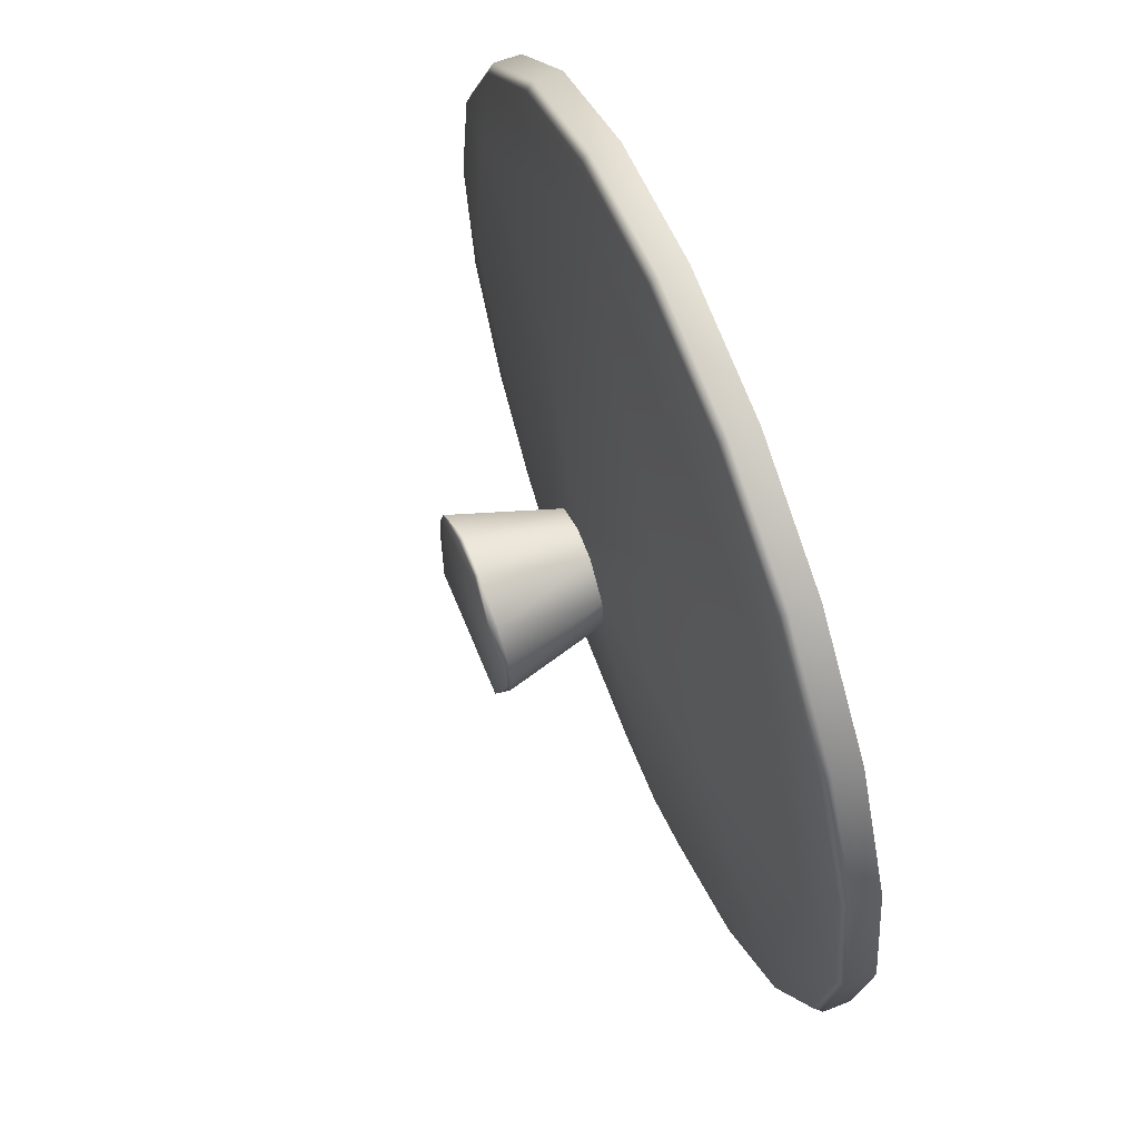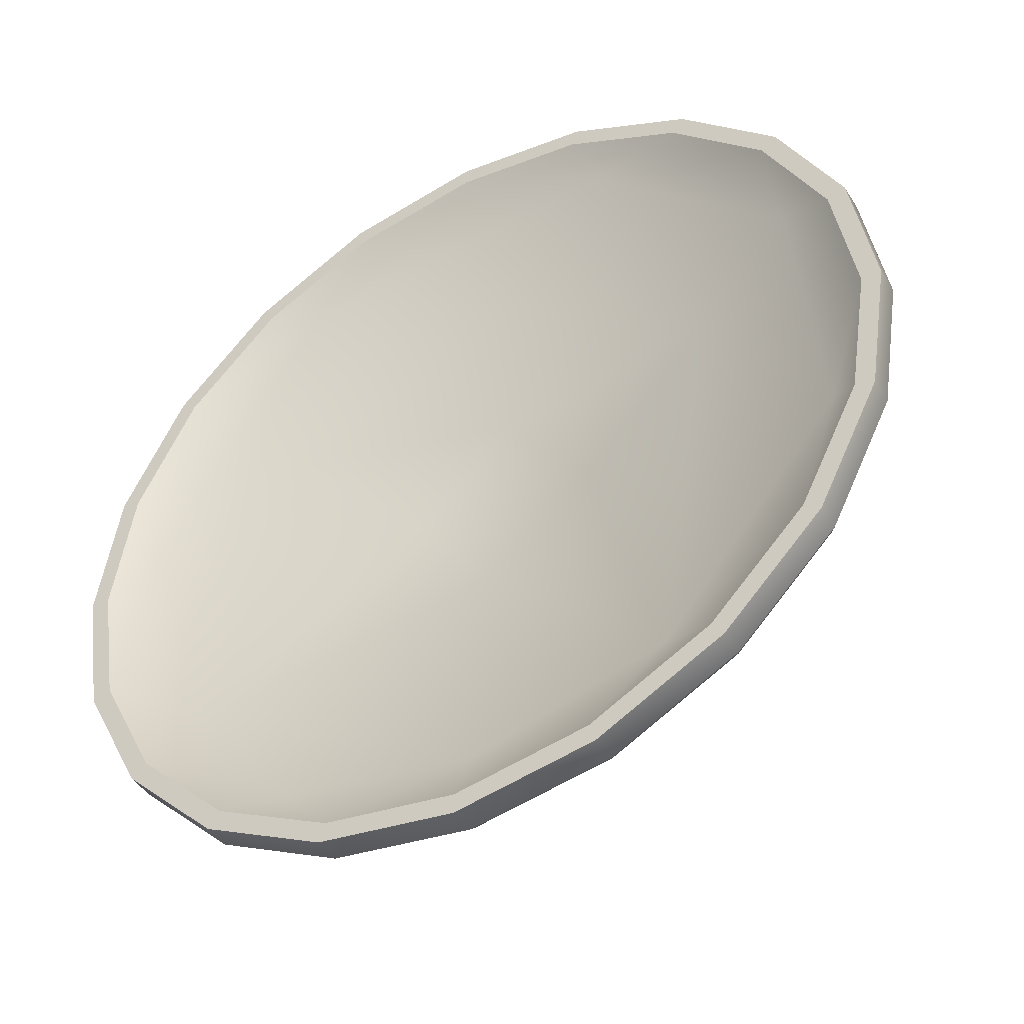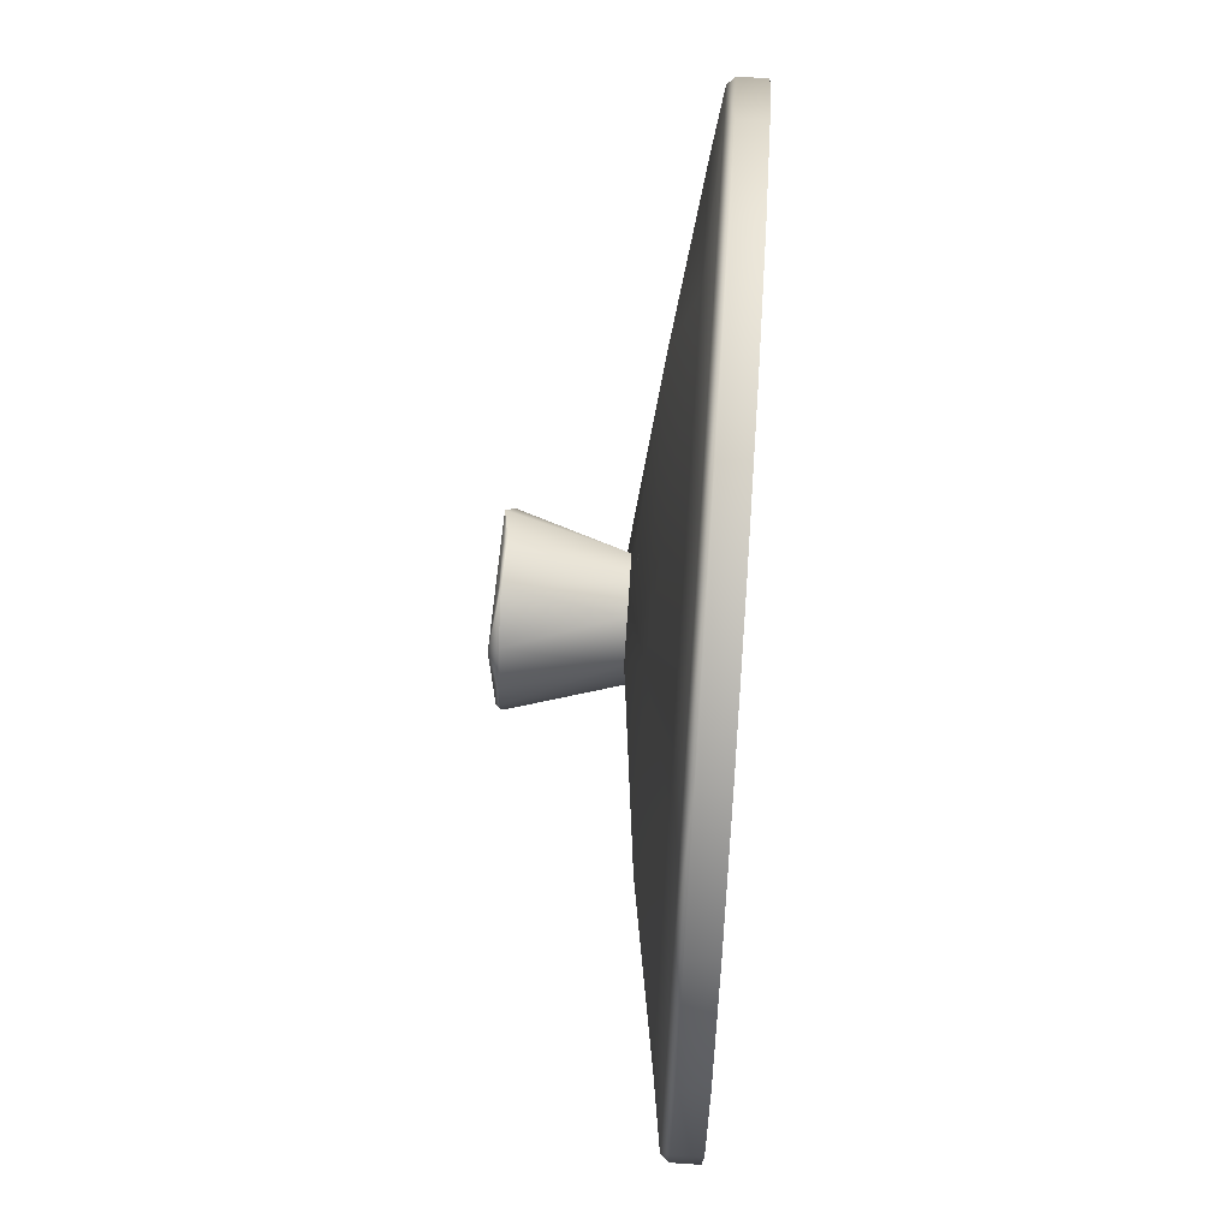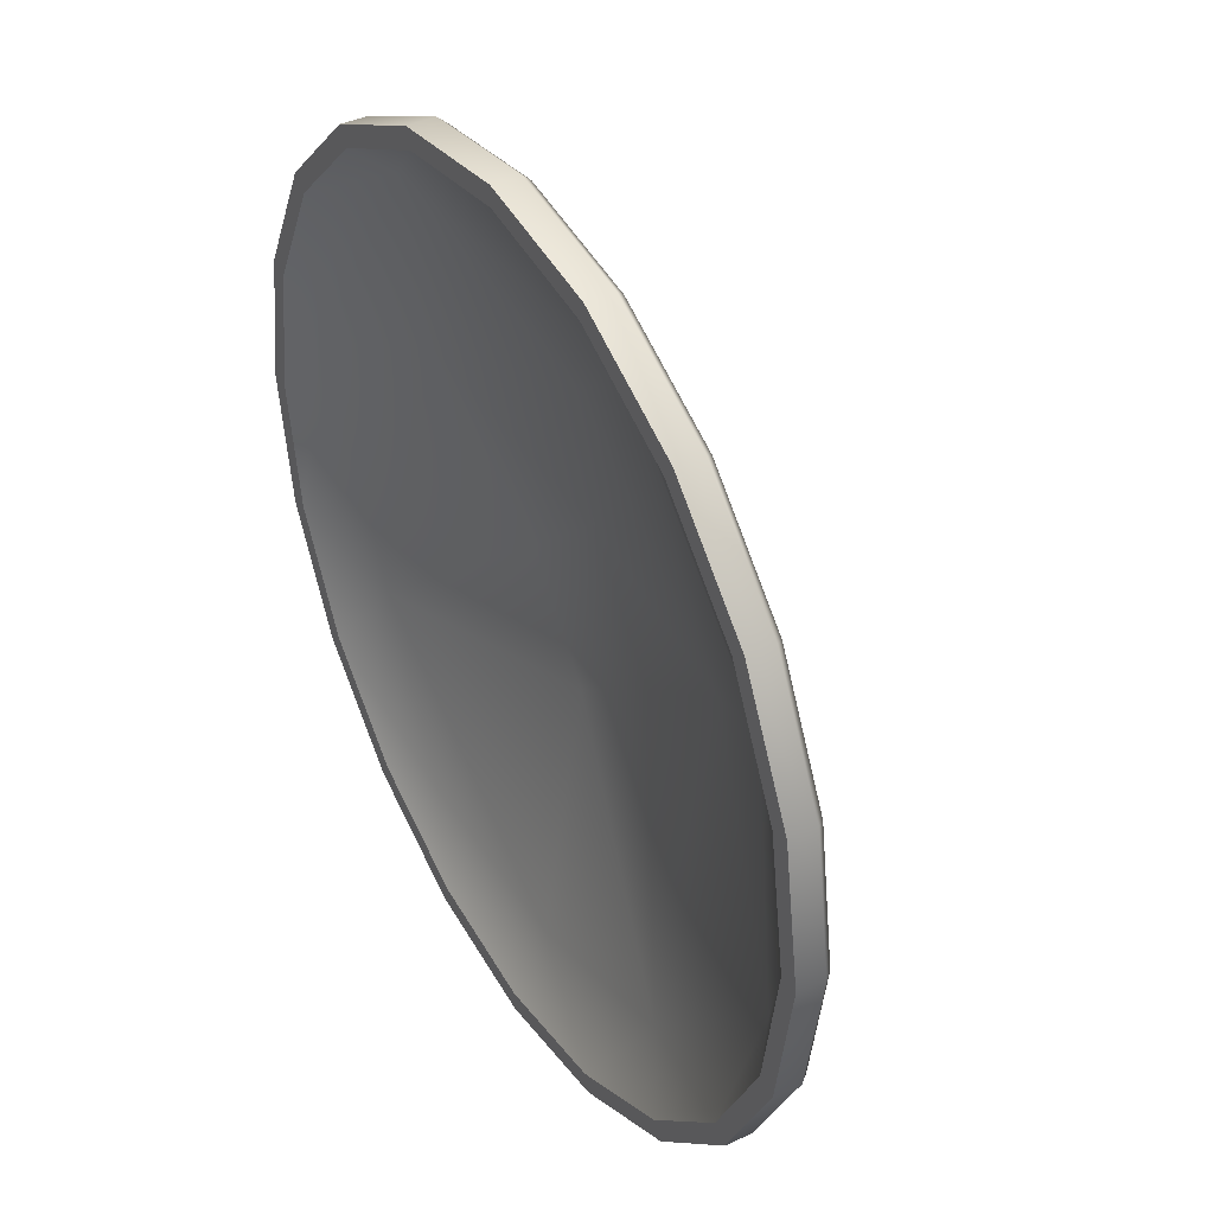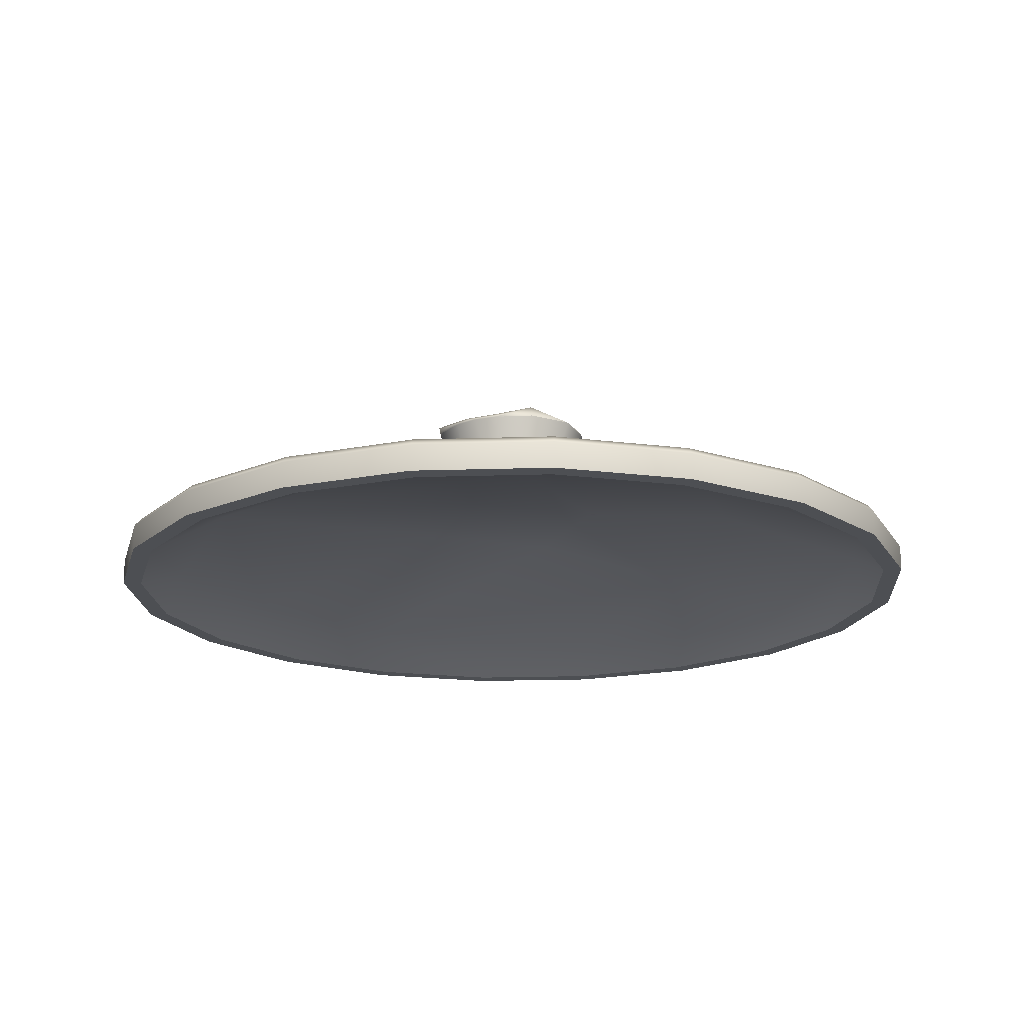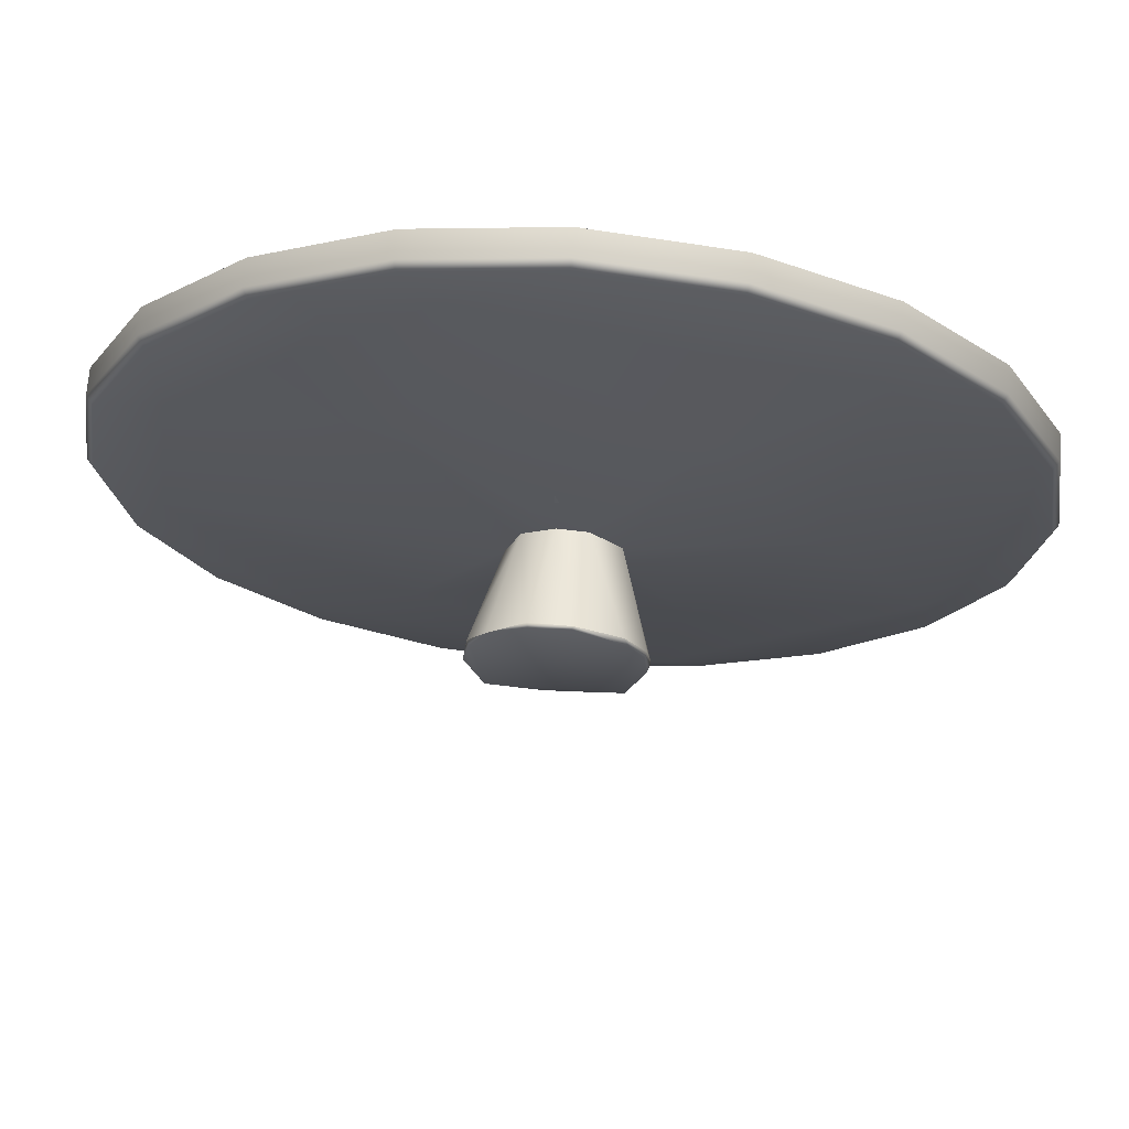
<metadata>
{"format":"obj","ext":"obj","renderer":"f3d","projection":"perspective","resolution":1024,"background":"white","views":[{"elev":63.6,"azim":-111.7,"up":"+Z"},{"elev":-45.1,"azim":30.2,"up":"+Z"},{"elev":68.3,"azim":-86.2,"up":"+Z"},{"elev":40.3,"azim":60.0,"up":"+Z"},{"elev":-17.9,"azim":-59.3,"up":"+Y"},{"elev":67.9,"azim":-175.7,"up":"+Z"}]}
</metadata>
<code>
g SM_SaucePan_Steel_Top_01_LOD1
v -0.02868 0.06885 0
v -0.01842 0.0347 -0.005984
v -0.02728 0.06885 -0.008864
v -0.01764 0.03503 0.007545
v -0.02728 0.06885 0.008864
v -0.02017 0.06938 0.021
v -0.007316 0.03484 0.01808
v -0.005115 0.06966 0.02881
v 0.002837 0.03481 0.01906
v 0.008864 0.06885 0.02728
v 0.01353 0.03501 0.0137
v 0.02117 0.07094 0.02122
v 0.02728 0.06885 0.008864
v 0.01858 0.03643 0.002372
v 0.02886 0.07022 -0.004453
v 0.01758 0.03501 -0.00788
v 0.02107 0.06971 -0.02039
v 0.01138 0.0347 -0.01567
v 0.005103 0.06961 -0.02871
v -0.001302 0.03499 -0.01915
v -0.008864 0.06885 -0.02728
v -0.01381 0.03482 -0.01396
v -0.02065 0.06963 -0.02073
v -0.02728 0.06885 -0.008864
v -0.01842 0.0347 -0.005984
v -0.1453 0.004972 0
v -0.1382 0.004972 0.0449
v -0.1312 0.01307 0.02099
v -0.1382 0.004972 -0.0449
v -0.1176 0.004972 0.08541
v -0.1047 0.01802 -0.06235
v -0.1176 0.004972 -0.08541
v -0.07037 0.01312 0.1155
v -0.08541 0.004972 0.1176
v -0.0449 0.004972 0.1382
v 0 0.004972 0.1453
v -0.0765 0.0238 0.0495
v 0.05054 0.01333 0.1239
v 0.0449 0.004972 0.1382
v 0.08541 0.004972 0.1176
v 0.1176 0.004972 0.08541
v 0.01028 0.0246 0.08835
v 0.1187 0.01314 0.05697
v 0.1382 0.004972 0.0449
v 0.1453 0.004972 0
v 0.08137 0.02484 0.03477
v 0.1283 0.01359 -0.03639
v 0.1382 0.004972 -0.0449
v 0.1176 0.004972 -0.08541
v 0.002849 0.03288 0.03456
v 0.0642 0.01764 -0.1054
v 0.08541 0.004972 -0.1176
v 0.0449 0.004972 -0.1382
v 0.03261 0.03265 -0.003706
v -0.032 0.0326 0.002669
v -0.004821 0.03271 -0.03317
v -0.000164 0.01648 -0.1228
v 0 0.004972 -0.1453
v -0.0449 0.004972 -0.1382
v -0.06534 0.01299 -0.1146
v -0.08541 0.004972 -0.1176
v 0.02638 0.07037 0.008572
v 0.02886 0.07022 -0.004453
v 0.02728 0.06885 0.008864
v 0.02117 0.07094 0.02122
v 0.0225 0.07191 -0.0208
v 0.02107 0.06971 -0.02039
v 0.005103 0.06961 -0.02871
v 0.004391 0.07038 -0.0276
v -0.008573 0.07037 -0.02638
v -0.008864 0.06885 -0.02728
v -0.02129 0.07163 -0.02141
v -0.02065 0.06963 -0.02073
v -0.02728 0.06885 -0.008864
v -0.02761 0.07039 -0.004433
v -0.02868 0.06885 0
v -0.02638 0.07037 0.008572
v -0.02728 0.06885 0.008864
v -0.02162 0.07223 0.02151
v -0.02017 0.06938 0.021
v -0.005115 0.06966 0.02881
v 0.008573 0.07037 0.02638
v 0.008864 0.06885 0.02728
v -0.004431 0.07039 0.02761
v 0.1382 0.004972 0.0449
v 0.123 0.004972 0.08937
v 0.1446 0.004972 0.04698
v 0.152 0.004972 0
v 0.1176 0.004972 0.08541
v 0.1453 0.004972 0
v 0.08937 0.004972 0.123
v 0.1382 0.004972 -0.0449
v 0.08541 0.004972 0.1176
v 0.1446 0.004972 -0.04698
v 0.04698 0.004972 0.1446
v 0.123 0.004972 -0.08937
v 0.0449 0.004972 0.1382
v 0.1176 0.004972 -0.08541
v 0 0.004972 0.1453
v 0.08541 0.004972 -0.1176
v 0 0.004972 0.152
v 0.08937 0.004972 -0.123
v -0.0449 0.004972 0.1382
v 0.04698 0.004972 -0.1446
v -0.04698 0.004972 0.1446
v 0.0449 0.004972 -0.1382
v -0.08541 0.004972 0.1176
v 0 0.004972 -0.152
v -0.08937 0.004972 0.123
v 0 0.004972 -0.1453
v -0.123 0.004972 0.08937
v -0.0449 0.004972 -0.1382
v -0.1176 0.004972 0.08541
v -0.04698 0.004972 -0.1446
v -0.1382 0.004972 0.0449
v -0.08541 0.004972 -0.1176
v -0.1446 0.004972 0.04698
v -0.08937 0.004972 -0.123
v -0.152 0.004972 0
v -0.123 0.004972 -0.08937
v -0.1453 0.004972 0
v -0.1176 0.004972 -0.08541
v -0.1382 0.004972 -0.0449
v -0.1446 0.004972 -0.04698
v 0.01138 0.0347 -0.01567
v 0.05036 0.0293 -0.05793
v 0.01758 0.03501 -0.00788
v -0.001302 0.03499 -0.01915
v 0.01858 0.03643 0.002372
v -0.03913 0.03044 -0.05577
v -0.01381 0.03482 -0.01396
v -0.01842 0.0347 -0.005984
v -0.0784 0.02849 0.006741
v -0.01764 0.03503 0.007545
v -0.03191 0.01979 -0.1326
v -0.0404 0.02847 0.06971
v -0.007316 0.03484 0.01808
v 0.002837 0.03481 0.01906
v -0.1184 0.01975 -0.05964
v 0.04834 0.02808 0.0692
v 0.01353 0.03501 0.0137
v -0.0884 0.01987 0.1005
v 0.03506 0.0198 0.1318
v 0.1196 0.01972 0.05624
v -0.1297 0.0198 0.02021
v 0.1298 0.01976 -0.0194
v -0.1498 0.01668 0
v 0.08733 0.01978 -0.1011
v -0.1424 0.01668 0.04628
v -0.1424 0.01668 -0.04628
v -0.152 0.01406 0
v -0.1212 0.01668 -0.08803
v -0.1446 0.01406 -0.04698
v -0.152 0.004972 0
v -0.1446 0.004972 -0.04698
v -0.1446 0.01406 0.04698
v -0.1446 0.004972 0.04698
v -0.123 0.004972 0.08937
v -0.123 0.01406 -0.08937
v -0.123 0.004972 -0.08937
v -0.08937 0.004972 -0.123
v -0.08937 0.01406 -0.123
v -0.04698 0.004972 -0.1446
v -0.08803 0.01668 -0.1212
v -0.04698 0.01406 -0.1446
v 0 0.01406 -0.152
v 0 0.004972 -0.152
v -0.04628 0.01668 -0.1424
v 0 0.01668 -0.1498
v 0.04698 0.01406 -0.1446
v 0.04698 0.004972 -0.1446
v 0.04628 0.01668 -0.1424
v 0.08937 0.01406 -0.123
v 0.08937 0.004972 -0.123
v 0.08803 0.01668 -0.1212
v 0.123 0.01406 -0.08937
v 0.123 0.004972 -0.08937
v 0.1212 0.01668 -0.08803
v 0.1446 0.01406 -0.04698
v 0.1446 0.004972 -0.04698
v 0.1424 0.01668 -0.04628
v 0.152 0.01406 0
v 0.152 0.004972 0
v 0.1498 0.01668 0
v 0.1424 0.01668 0.04628
v 0.1446 0.01406 0.04698
v 0.1446 0.004972 0.04698
v 0.123 0.004972 0.08937
v 0.1212 0.01668 0.08803
v 0.123 0.01406 0.08937
v 0.08937 0.01406 0.123
v 0.08937 0.004972 0.123
v 0.08803 0.01668 0.1212
v 0.04698 0.01406 0.1446
v 0.04698 0.004972 0.1446
v 0 0.004972 0.152
v 0.04628 0.01668 0.1424
v 0 0.01406 0.152
v 0 0.01668 0.1498
v -0.04628 0.01668 0.1424
v -0.04698 0.01406 0.1446
v -0.04698 0.004972 0.1446
v -0.08937 0.004972 0.123
v -0.08803 0.01668 0.1212
v -0.08937 0.01406 0.123
v -0.1212 0.01668 0.08803
v -0.123 0.01406 0.08937
f 3 2 1
f 4 1 2
f 5 1 4
f 6 5 4
f 7 6 4
f 6 7 8
f 9 8 7
f 10 8 9
f 11 10 9
f 12 10 11
f 12 11 13
f 14 13 11
f 13 14 15
f 16 15 14
f 15 16 17
f 18 17 16
f 17 18 19
f 20 19 18
f 19 20 21
f 21 20 22
f 21 22 23
f 23 22 24
f 25 24 22
f 28 27 26
f 28 26 29
f 27 28 30
f 29 31 28
f 31 29 32
f 33 30 28
f 34 30 33
f 35 34 33
f 35 33 36
f 28 37 33
f 37 28 31
f 38 36 33
f 38 39 36
f 39 38 40
f 40 38 41
f 37 42 33
f 33 42 38
f 43 41 38
f 41 43 44
f 44 43 45
f 42 46 38
f 38 46 43
f 47 45 43
f 43 46 47
f 45 47 48
f 48 47 49
f 42 50 46
f 42 37 50
f 49 47 51
f 51 47 46
f 51 52 49
f 51 53 52
f 50 54 46
f 46 54 51
f 55 50 37
f 54 50 55
f 31 55 37
f 54 55 56
f 56 51 54
f 55 31 56
f 51 56 57
f 57 56 31
f 51 57 53
f 57 58 53
f 58 57 59
f 31 60 57
f 60 59 57
f 31 32 60
f 59 60 61
f 61 60 32
f 64 63 62
f 62 65 64
f 63 66 62
f 65 62 66
f 66 63 67
f 67 68 66
f 69 66 68
f 68 70 69
f 70 68 71
f 70 72 69
f 71 72 70
f 72 66 69
f 72 71 73
f 73 74 72
f 75 72 74
f 74 76 75
f 76 77 75
f 75 77 72
f 78 77 76
f 79 72 77
f 78 79 77
f 79 66 72
f 80 79 78
f 79 65 66
f 80 81 79
f 65 79 82
f 82 83 65
f 83 82 81
f 84 79 81
f 84 81 82
f 84 82 79
f 87 86 85
f 87 85 88
f 89 85 86
f 90 88 85
f 89 86 91
f 90 92 88
f 91 93 89
f 94 88 92
f 93 91 95
f 94 92 96
f 95 97 93
f 98 96 92
f 97 95 99
f 96 98 100
f 101 99 95
f 100 102 96
f 99 101 103
f 102 100 104
f 105 103 101
f 106 104 100
f 103 105 107
f 104 106 108
f 109 107 105
f 110 108 106
f 109 111 107
f 110 112 108
f 113 107 111
f 114 108 112
f 113 111 115
f 112 116 114
f 117 115 111
f 118 114 116
f 115 117 119
f 118 116 120
f 119 121 115
f 122 120 116
f 121 119 123
f 120 122 123
f 124 123 119
f 124 120 123
f 127 126 125
f 125 126 128
f 126 127 129
f 130 128 126
f 128 130 131
f 131 130 132
f 130 133 132
f 134 132 133
f 130 126 135
f 136 134 133
f 137 134 136
f 137 136 138
f 130 139 133
f 130 135 139
f 140 138 136
f 141 138 140
f 129 141 140
f 136 133 142
f 143 140 136
f 136 142 143
f 129 140 144
f 144 140 143
f 145 142 133
f 139 145 133
f 129 144 146
f 129 146 126
f 145 139 147
f 126 146 148
f 148 135 126
f 149 145 147
f 145 149 142
f 150 147 139
f 151 149 147
f 147 150 151
f 152 150 139
f 152 139 135
f 153 151 150
f 150 152 153
f 151 153 154
f 155 154 153
f 151 154 156
f 156 149 151
f 157 156 154
f 157 158 156
f 153 159 155
f 159 153 152
f 160 155 159
f 160 159 161
f 162 161 159
f 152 162 159
f 161 162 163
f 164 162 152
f 135 164 152
f 165 163 162
f 164 165 162
f 163 165 166
f 167 163 166
f 165 164 168
f 168 166 165
f 164 135 168
f 166 168 169
f 135 169 168
f 167 166 170
f 171 167 170
f 169 172 166
f 169 135 172
f 170 166 172
f 148 172 135
f 171 170 173
f 174 171 173
f 172 175 170
f 173 170 175
f 175 172 148
f 174 173 176
f 175 176 173
f 176 177 174
f 175 148 178
f 176 175 178
f 177 176 179
f 178 179 176
f 179 180 177
f 178 148 181
f 181 179 178
f 146 181 148
f 180 179 182
f 181 182 179
f 182 183 180
f 181 146 184
f 184 182 181
f 146 144 184
f 184 185 182
f 144 185 184
f 183 182 186
f 186 182 185
f 186 187 183
f 187 186 188
f 144 189 185
f 185 189 186
f 144 143 189
f 190 188 186
f 190 186 189
f 190 191 188
f 190 189 191
f 192 188 191
f 191 189 193
f 193 189 143
f 191 194 192
f 193 194 191
f 195 192 194
f 195 194 196
f 197 194 193
f 193 143 197
f 198 196 194
f 194 197 198
f 199 197 143
f 199 198 197
f 199 143 200
f 199 200 198
f 142 200 143
f 198 201 196
f 201 198 200
f 201 202 196
f 202 201 203
f 142 204 200
f 200 204 201
f 205 203 201
f 205 201 204
f 204 142 206
f 204 206 205
f 206 142 149
f 156 206 149
f 205 207 203
f 207 205 206
f 207 206 156
f 158 203 207
f 207 156 158

</code>
